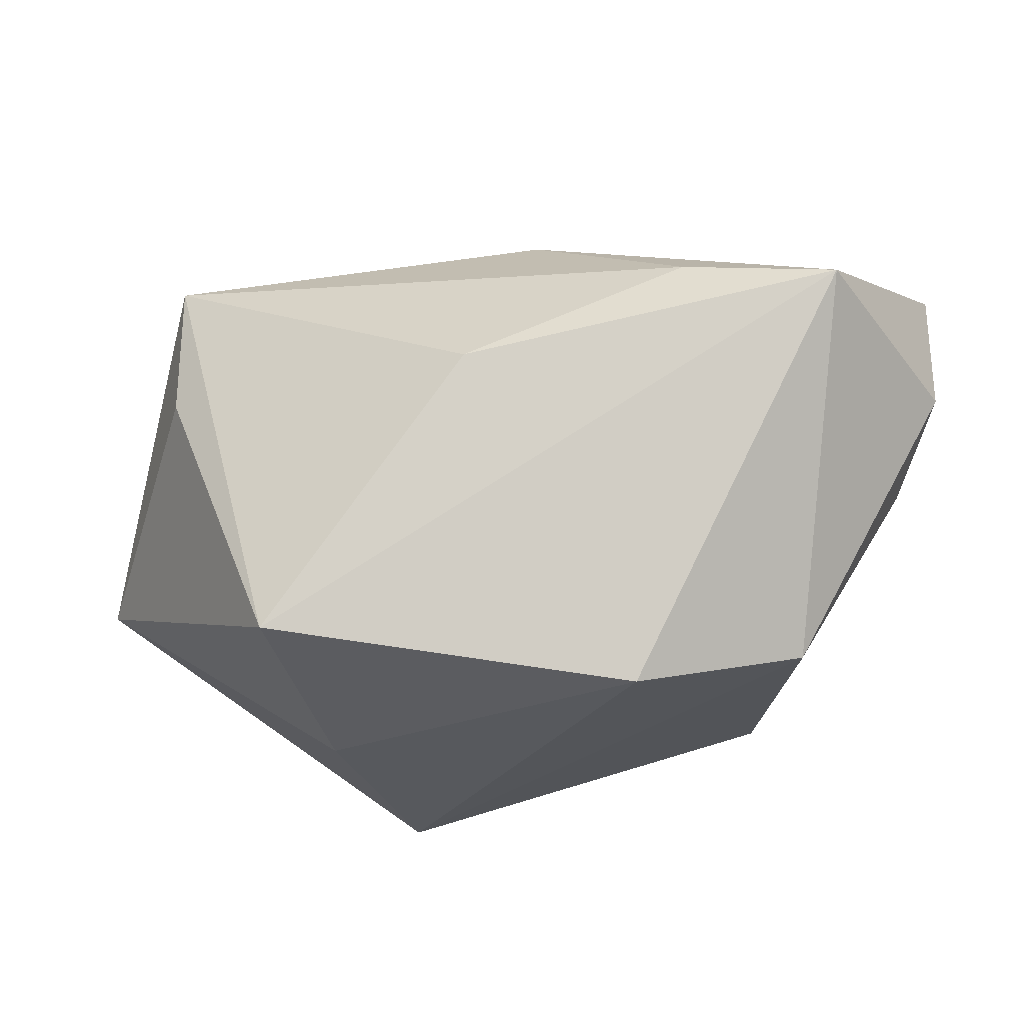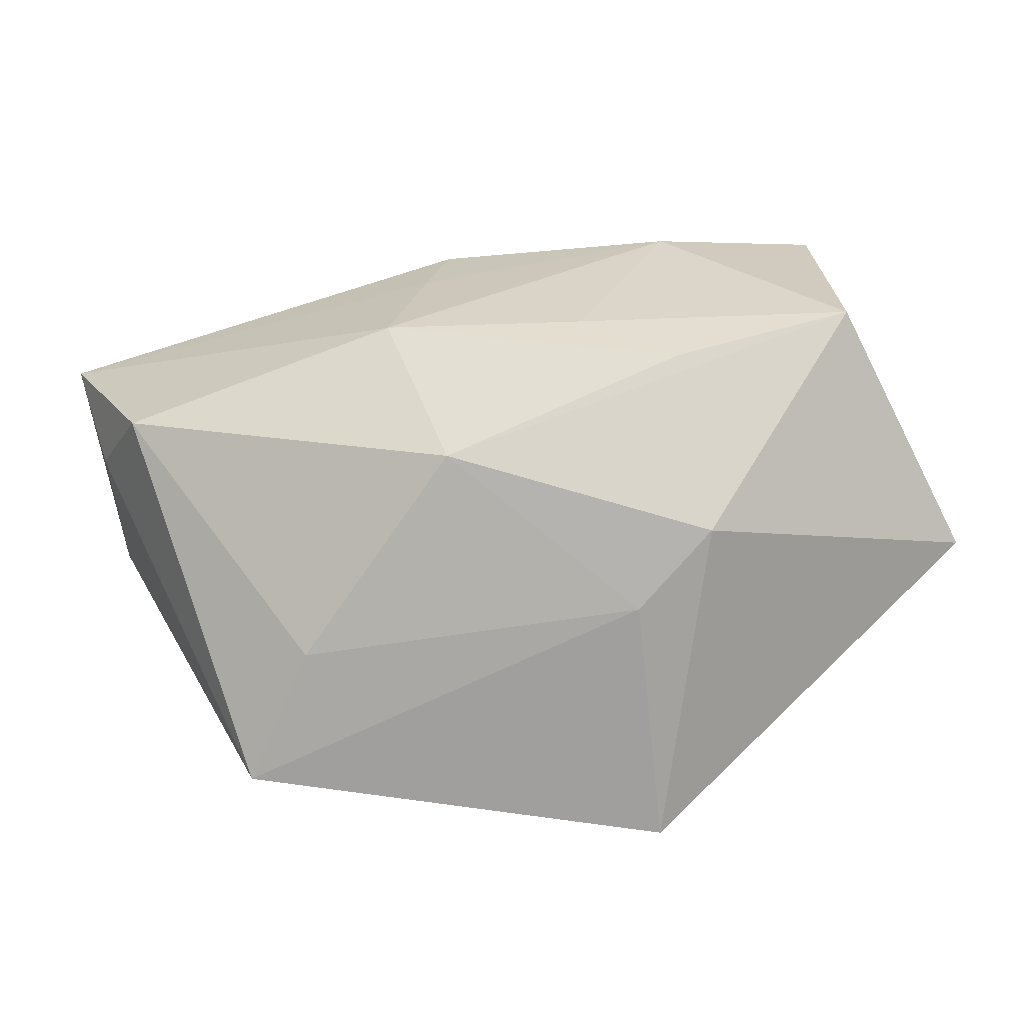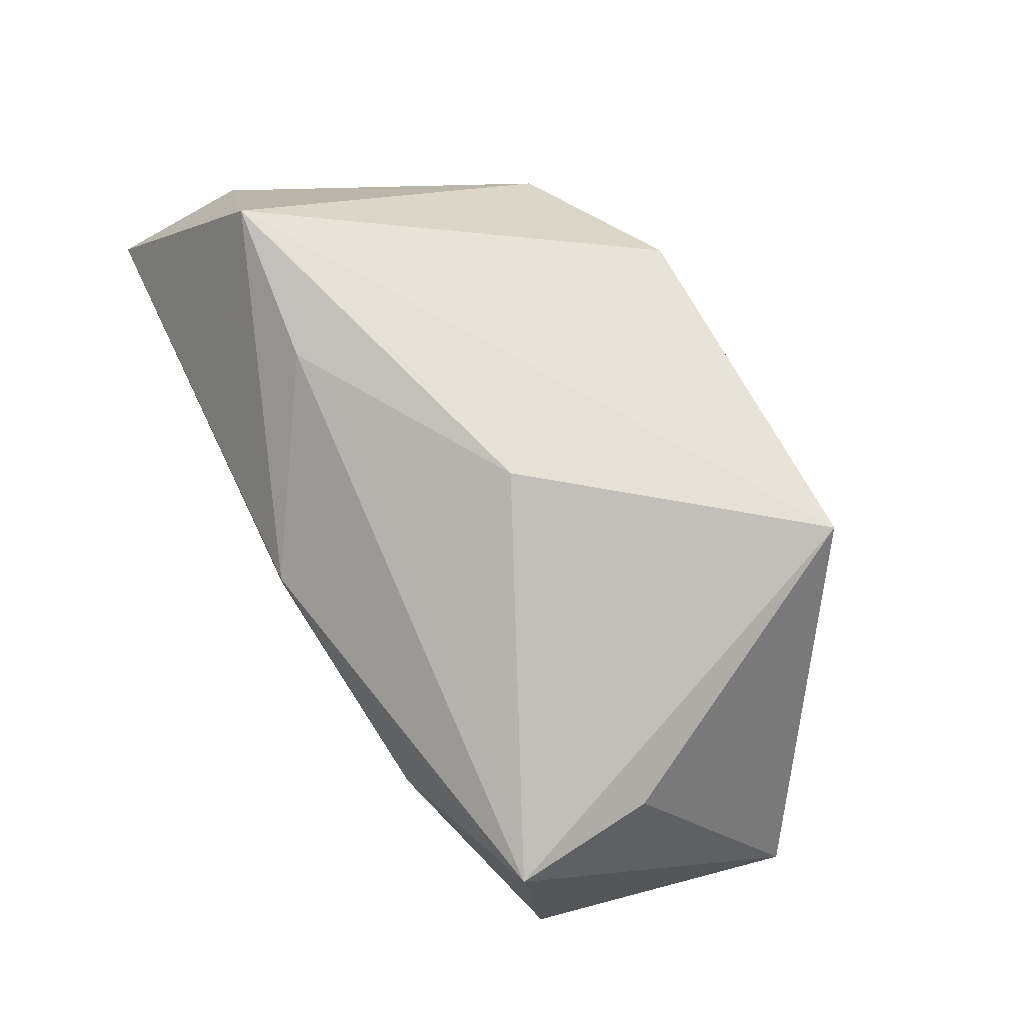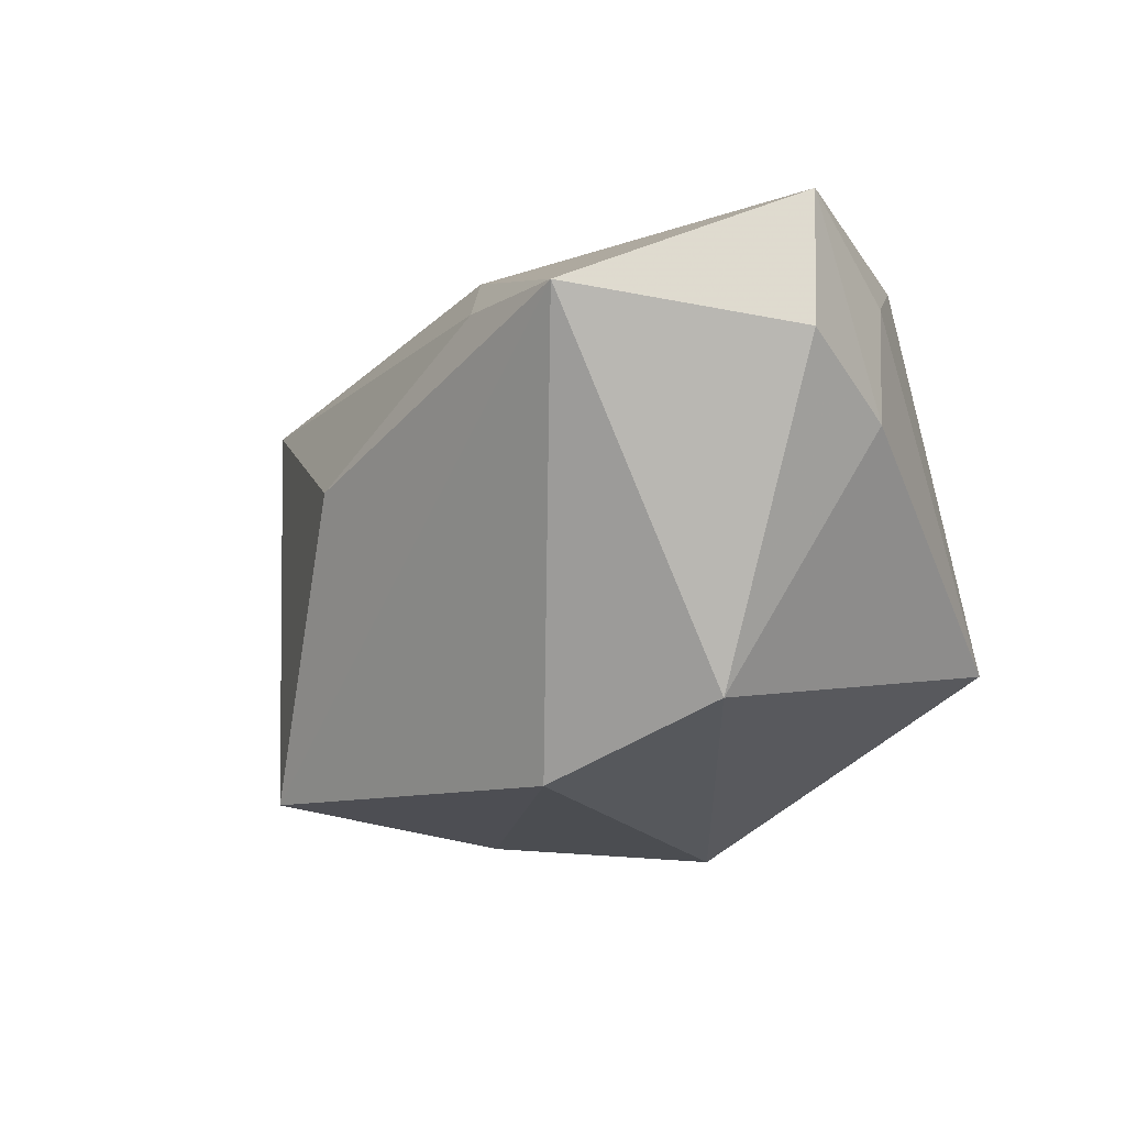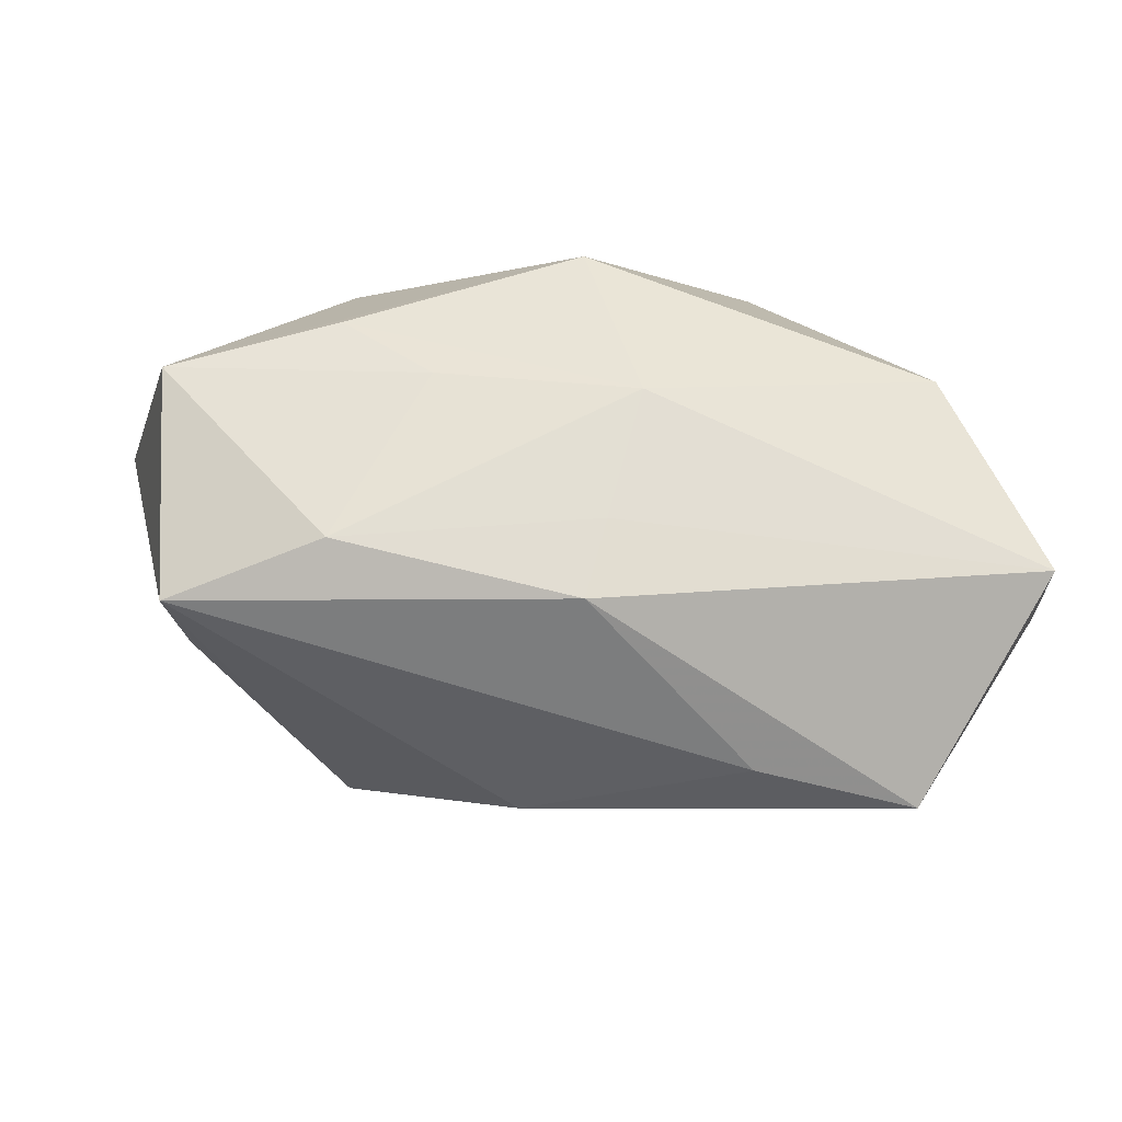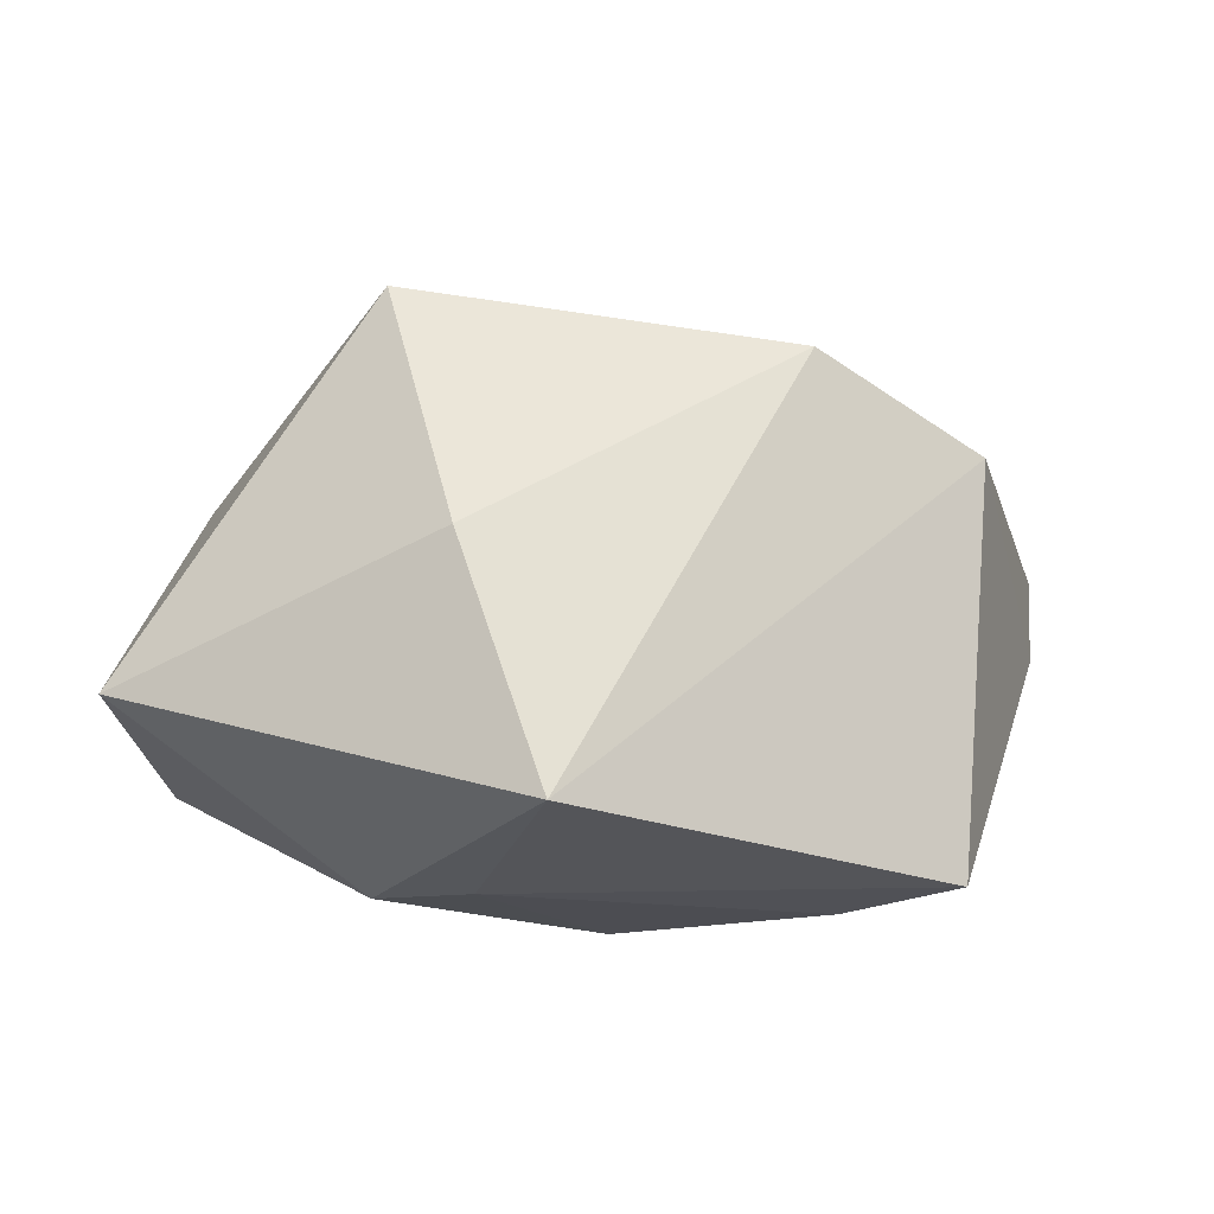
<metadata>
{"format":"obj","ext":"obj","renderer":"f3d","projection":"perspective","resolution":1024,"background":"white","views":[{"elev":60.5,"azim":-177.7,"up":"+Y"},{"elev":-71.2,"azim":11.6,"up":"+Y"},{"elev":69.4,"azim":59.3,"up":"+Y"},{"elev":-16.0,"azim":-131.2,"up":"+Z"},{"elev":71.4,"azim":178.1,"up":"+Z"},{"elev":-25.0,"azim":169.2,"up":"+Y"}]}
</metadata>
<code>
v 0.005868 0.02868 0.002941
v 0.01276 -0.009759 0.02258
v 0.02157 -0.02681 0.003627
v -0.04503 0.013 0.009292
v -0.03007 0.01011 -0.02085
v -0.04229 0.001542 0.003529
v 0.0387 0.01179 0.02089
v 0.03933 -0.01282 0.0189
v -0.003271 0.006873 0.02624
v -0.007205 -0.006375 0.02515
v -0.0009102 0.01476 0.02672
v 0.02171 -0.01698 0.01901
v -0.02031 -0.02721 -0.001075
v -0.03567 -0.007911 0.02085
v 0.01311 -0.02791 -0.002651
v -0.02861 -0.02799 -0.01282
v 0.01078 -0.02799 -0.02711
v 0.02492 0.01975 -0.02435
v 0.01892 -0.004258 -0.02711
v 0.02274 0.00761 0.02544
v -0.04171 0.0004134 0.01519
v 0.03803 0.01146 0.006211
v -0.01638 0.02846 0.01493
v -0.01265 0.01622 -0.02711
v -0.03184 0.03205 0.01258
v -0.0448 0.01222 0.02271
v -0.002358 -0.02493 0.01573
v 0.04672 -0.01363 -0.007626
f 6 5 16
f 16 5 17
f 28 3 17
f 13 14 16
f 27 14 13
f 21 14 26
f 26 6 21
f 16 14 21
f 21 6 16
f 5 25 24
f 24 17 5
f 26 25 4
f 4 25 5
f 4 6 26
f 5 6 4
f 23 7 1
f 1 25 23
f 16 17 15
f 15 17 3
f 15 13 16
f 15 3 27
f 27 13 15
f 22 7 28
f 26 14 10
f 10 9 26
f 10 14 27
f 18 22 28
f 18 25 1
f 18 24 25
f 1 7 18
f 7 22 18
f 7 23 11
f 26 9 11
f 11 25 26
f 11 23 25
f 28 7 8
f 27 3 8
f 8 3 28
f 17 24 19
f 24 18 19
f 28 17 19
f 19 18 28
f 27 8 12
f 8 2 12
f 12 10 27
f 12 2 10
f 20 2 8
f 20 8 7
f 7 11 20
f 9 10 20
f 10 2 20
f 20 11 9

</code>
